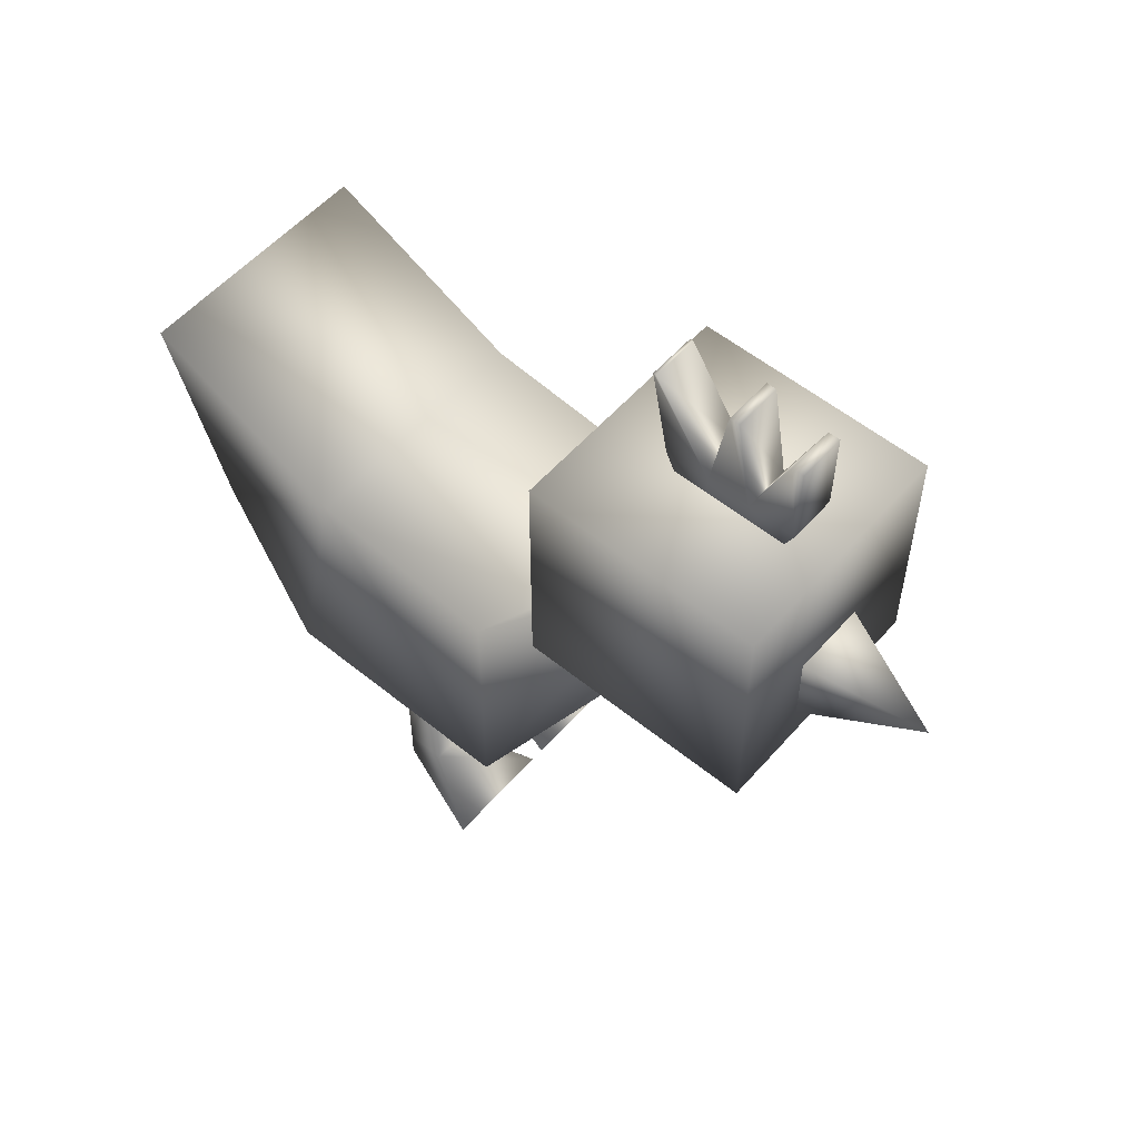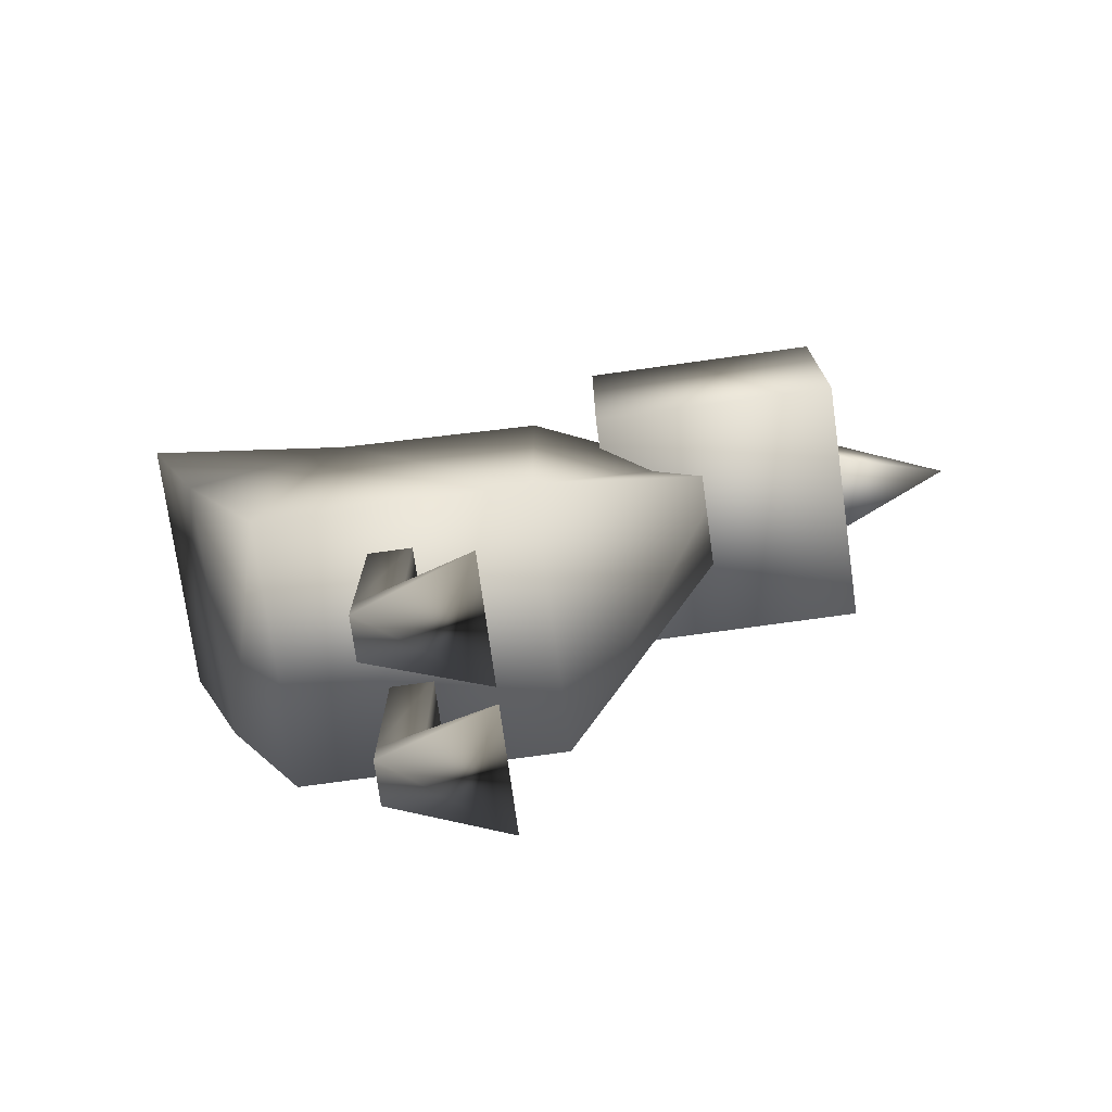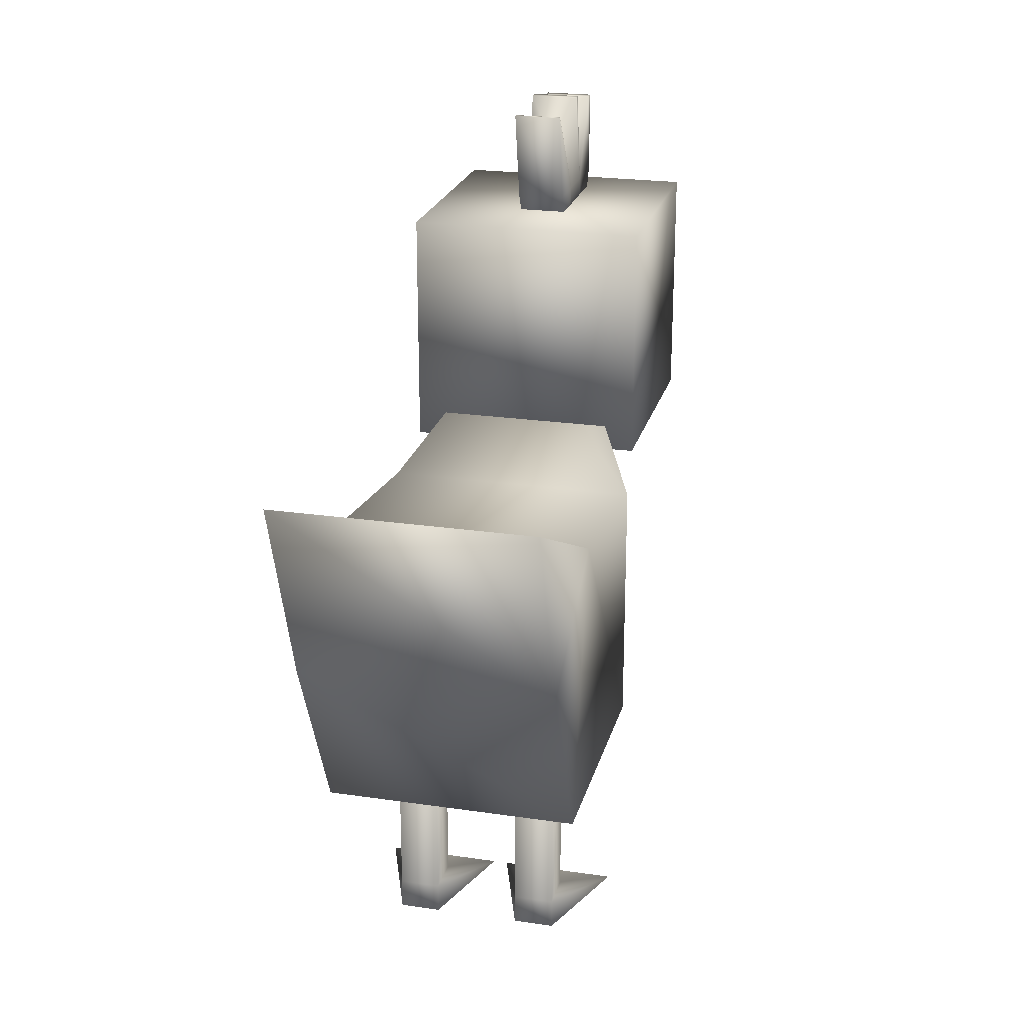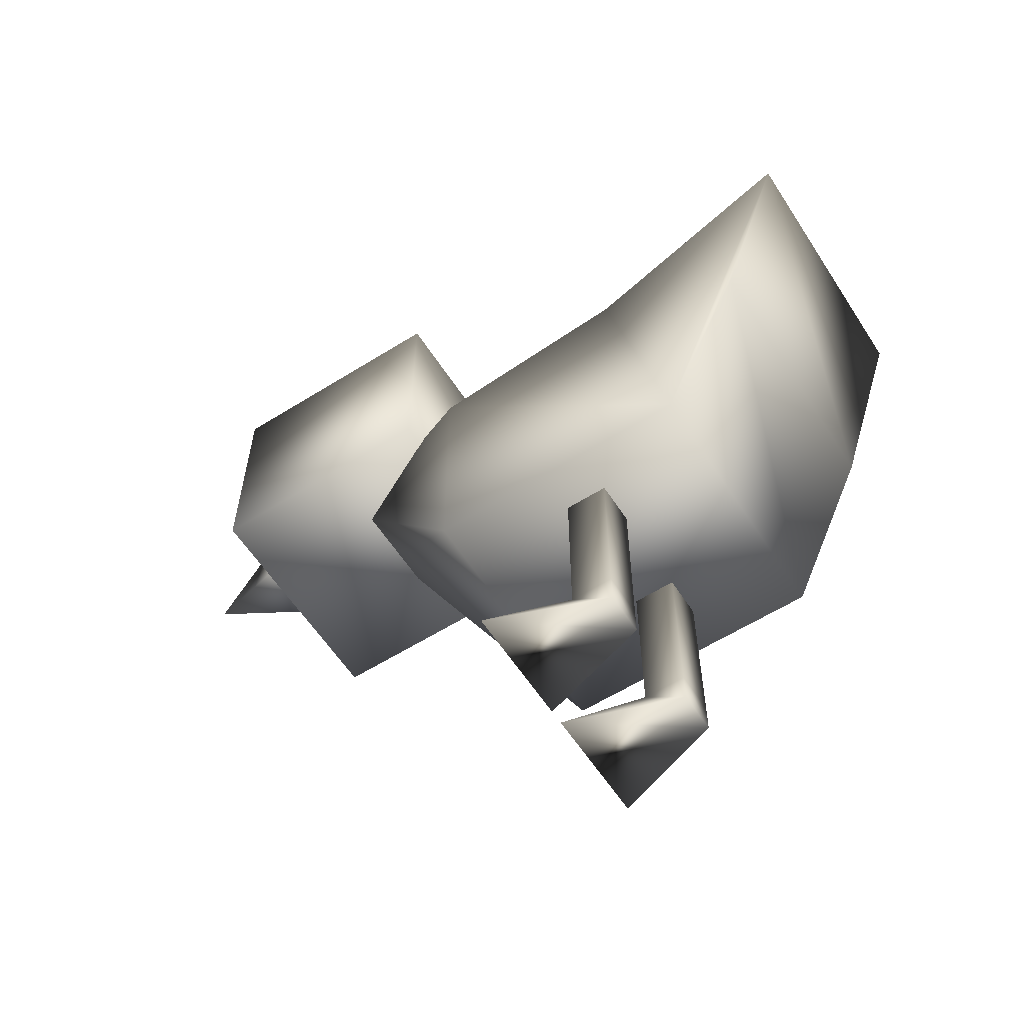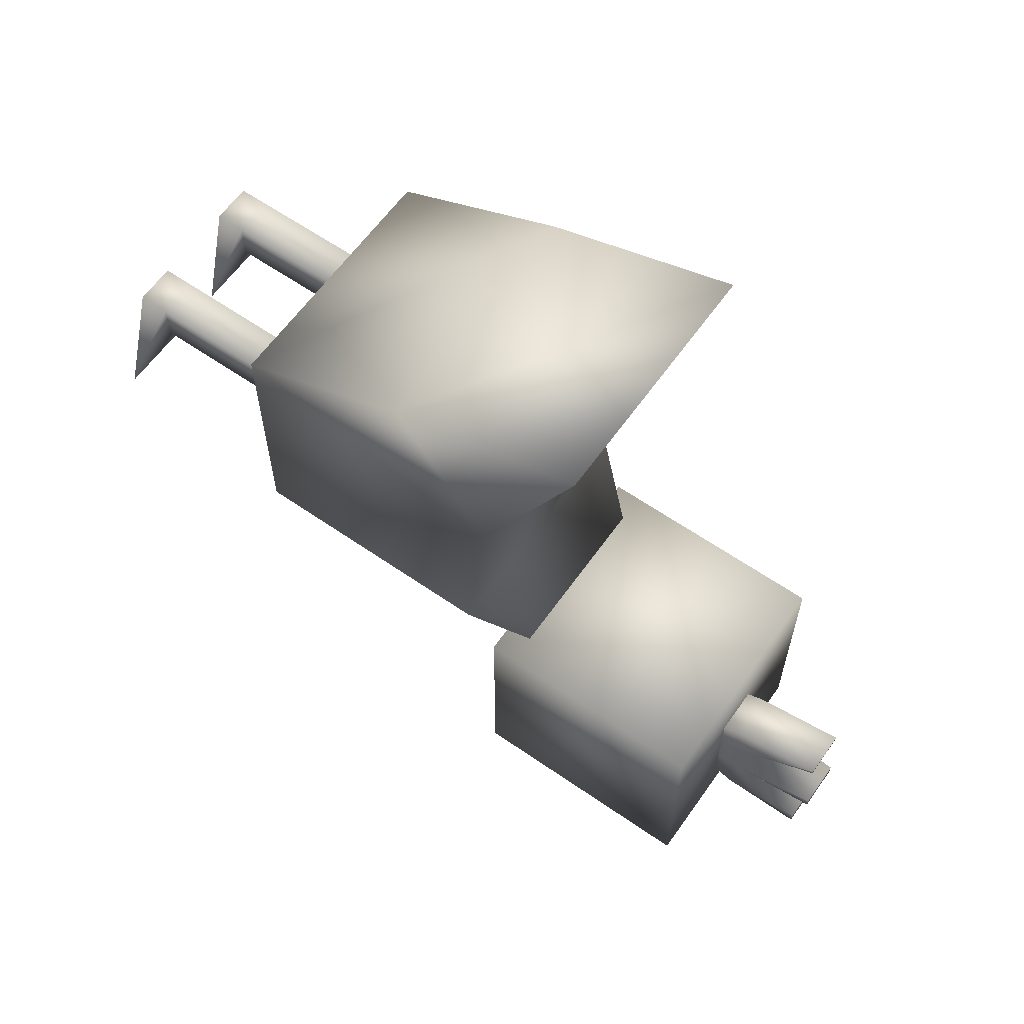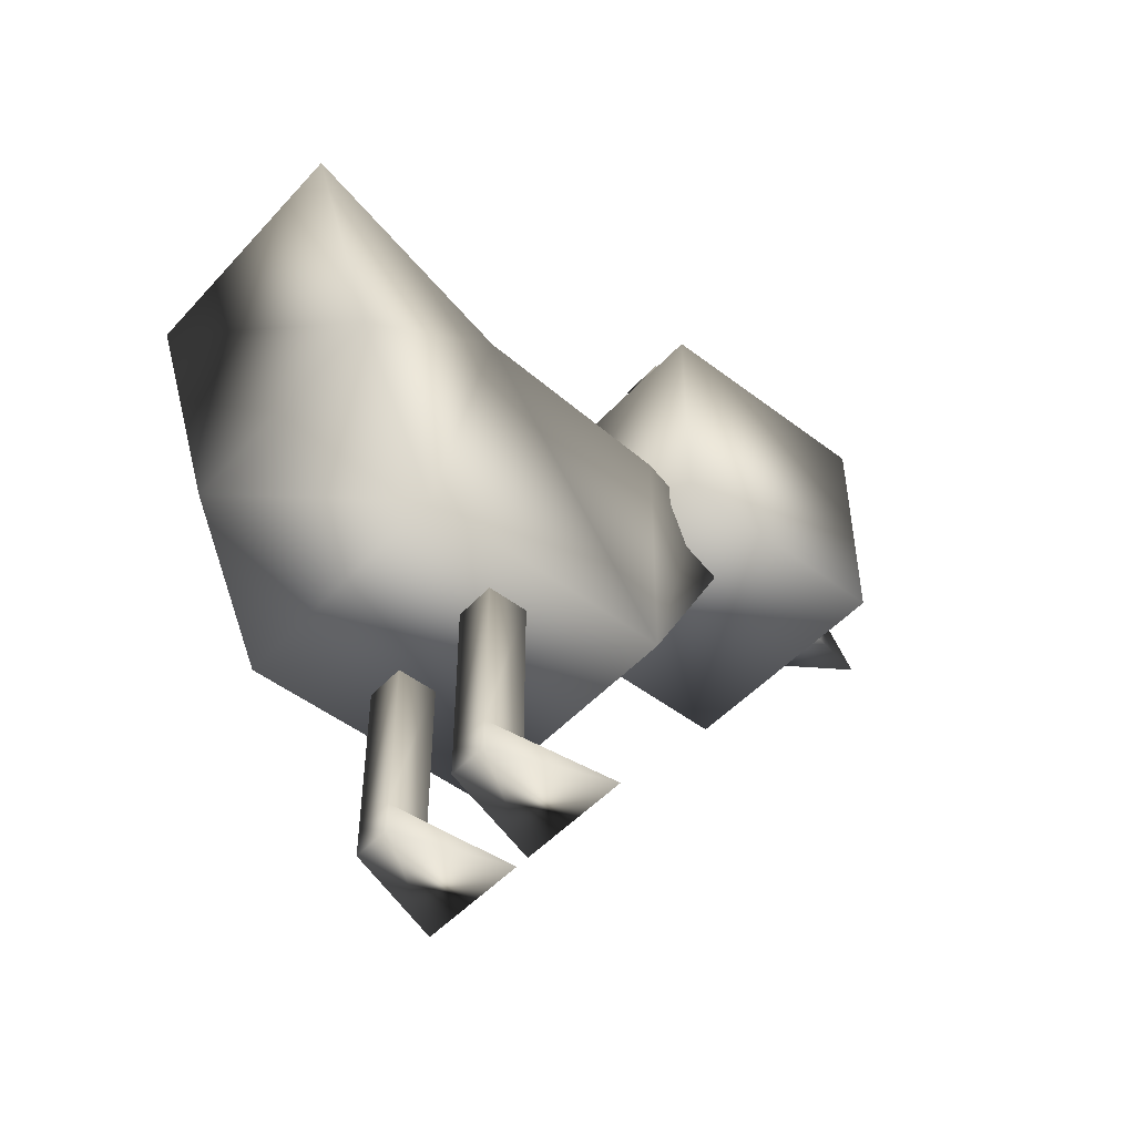
<metadata>
{"format":"obj","ext":"obj","renderer":"f3d","projection":"perspective","resolution":1024,"background":"white","views":[{"elev":55.2,"azim":130.5,"up":"+Y"},{"elev":-74.9,"azim":97.9,"up":"+Y"},{"elev":22.9,"azim":14.1,"up":"+Y"},{"elev":-59.4,"azim":-57.2,"up":"+Y"},{"elev":61.6,"azim":125.2,"up":"+Z"},{"elev":-49.2,"azim":49.7,"up":"+Y"}]}
</metadata>
<code>
o unnamed_object1
v 0.4102 0.2333 0.4225
v -0.4098 0.2333 0.4225
v -0.4098 0.2333 -0.3975
v 0.4102 0.2333 -0.3975
v 0.4102 1.122 0.2334
v -0.4098 1.122 0.2334
v -0.4098 1.053 -0.3975
v 0.4102 1.053 -0.3975
v -0.4098 1.445 0.9023
v 0.4102 1.445 0.9023
v -0.4098 0.8146 0.6901
v 0.4102 0.8146 0.6901
v 0.1076 1.468 -0.8855
v -0.1072 1.468 -0.8855
v 0.1076 1.285 -0.9982
v -0.1072 1.285 -0.9982
v 0.3847 1.906 -0.5939
v 0.3847 1.137 -0.5939
v 0.3847 1.137 -1.363
v 0.3847 1.906 -1.363
v -0.3843 1.906 -0.5939
v -0.3843 1.137 -0.5939
v -0.3843 1.137 -1.363
v -0.3843 1.906 -1.363
v 0.1553 1.529 -1.258
v 0.1553 1.218 -1.258
v 0.0001872 1.373 -1.722
v -0.155 1.529 -1.258
v -0.155 1.218 -1.258
v -0.1387 0.2665 0.1031
v -0.1387 -0.2883 0.1031
v -0.1387 -0.2883 -0.0289
v -0.1387 0.2665 -0.0289
v -0.2707 0.2665 0.1031
v -0.2707 -0.2883 0.1031
v -0.2707 -0.2883 -0.0289
v -0.2707 0.2665 -0.0289
v -0.4063 -0.3869 -0.2526
v -0.2707 -0.3869 0.1031
v -0.02742 -0.3869 -0.2526
v -0.1387 -0.3869 0.1031
v 0.2711 -0.3869 0.1031
v 0.3991 -0.3869 -0.2526
v 0.1391 -0.3869 0.1031
v 0.02021 -0.3869 -0.2526
v 0.1391 0.2665 -0.0289
v 0.1391 -0.2883 -0.0289
v 0.1391 -0.2883 0.1031
v 0.1391 0.2665 0.1031
v 0.2711 0.2665 -0.0289
v 0.2711 -0.2883 -0.0289
v 0.2711 -0.2883 0.1031
v 0.2711 0.2665 0.1031
v 0.07723 1.964 -1.101
v 0.07723 1.81 -1.101
v 0.07723 1.81 -1.179
v 0.07723 1.964 -1.255
v -0.07686 1.964 -1.101
v -0.07686 1.81 -1.101
v -0.07686 1.81 -1.179
v -0.07686 1.964 -1.255
v 0.07723 1.964 -0.963
v -0.07686 1.964 -0.963
v 0.07723 1.81 -0.963
v -0.07686 1.81 -0.963
v 0.07723 1.81 -0.8958
v 0.07723 1.964 -0.8197
v -0.07686 1.964 -0.8197
v -0.07686 1.81 -0.8958
v -0.07686 2.234 -1.258
v 0.07723 2.234 -1.258
v 0.07723 2.234 -1.22
v -0.07686 2.234 -1.22
v 0.07723 2.271 -1.048
v 0.07723 2.271 -1.015
v -0.07686 2.271 -1.015
v -0.07686 2.271 -1.048
v -0.07686 2.254 -0.7628
v 0.07723 2.254 -0.7628
v -0.07686 2.254 -0.7734
v 0.07723 2.254 -0.7734
g unnamed_object1_Material_Dc72.png
f 1 12 11 2
f 2 3 4 1
f 2 6 7 3
f 2 11 9 6
f 3 16 15 4
f 4 8 5 1
f 4 15 13 8
f 5 8 7 6
f 5 10 12 1
f 6 9 10 5
f 7 14 16 3
f 8 13 14 7
f 9 11 12 10
f 13 15 16 14
f 17 21 22 18
f 18 19 20 17
f 18 22 23 19
f 19 23 24 20
f 20 24 21 17
f 21 24 23 22
f 25 28 29 26
f 26 27 25
f 26 29 27
f 27 28 25
f 27 29 28
f 30 34 35 31
f 31 32 33 30
f 31 41 40 32
f 32 36 37 33
f 32 40 38 36
f 33 37 34 30
f 34 37 36 35
f 35 39 41 31
f 36 38 39 35
f 38 40 41 39
f 42 44 45 43
f 42 52 48 44
f 43 51 52 42
f 44 48 47 45
f 45 47 51 43
f 46 50 51 47
f 47 48 49 46
f 48 52 53 49
f 49 53 50 46
f 50 53 52 51
f 54 62 64 55
f 54 72 73 58
f 54 74 75 62
f 55 56 57 54
f 55 59 60 56
f 55 64 65 59
f 56 60 61 57
f 57 71 72 54
f 58 61 60 59
f 58 73 70 61
f 58 77 74 54
f 59 65 63 58
f 61 70 71 57
f 62 67 66 64
f 62 75 76 63
f 62 81 79 67
f 63 76 77 58
f 63 80 81 62
f 64 66 69 65
f 65 69 68 63
f 67 68 69 66
f 67 79 78 68
f 68 78 80 63
f 70 73 72 71
f 74 77 76 75
f 79 81 80 78

</code>
